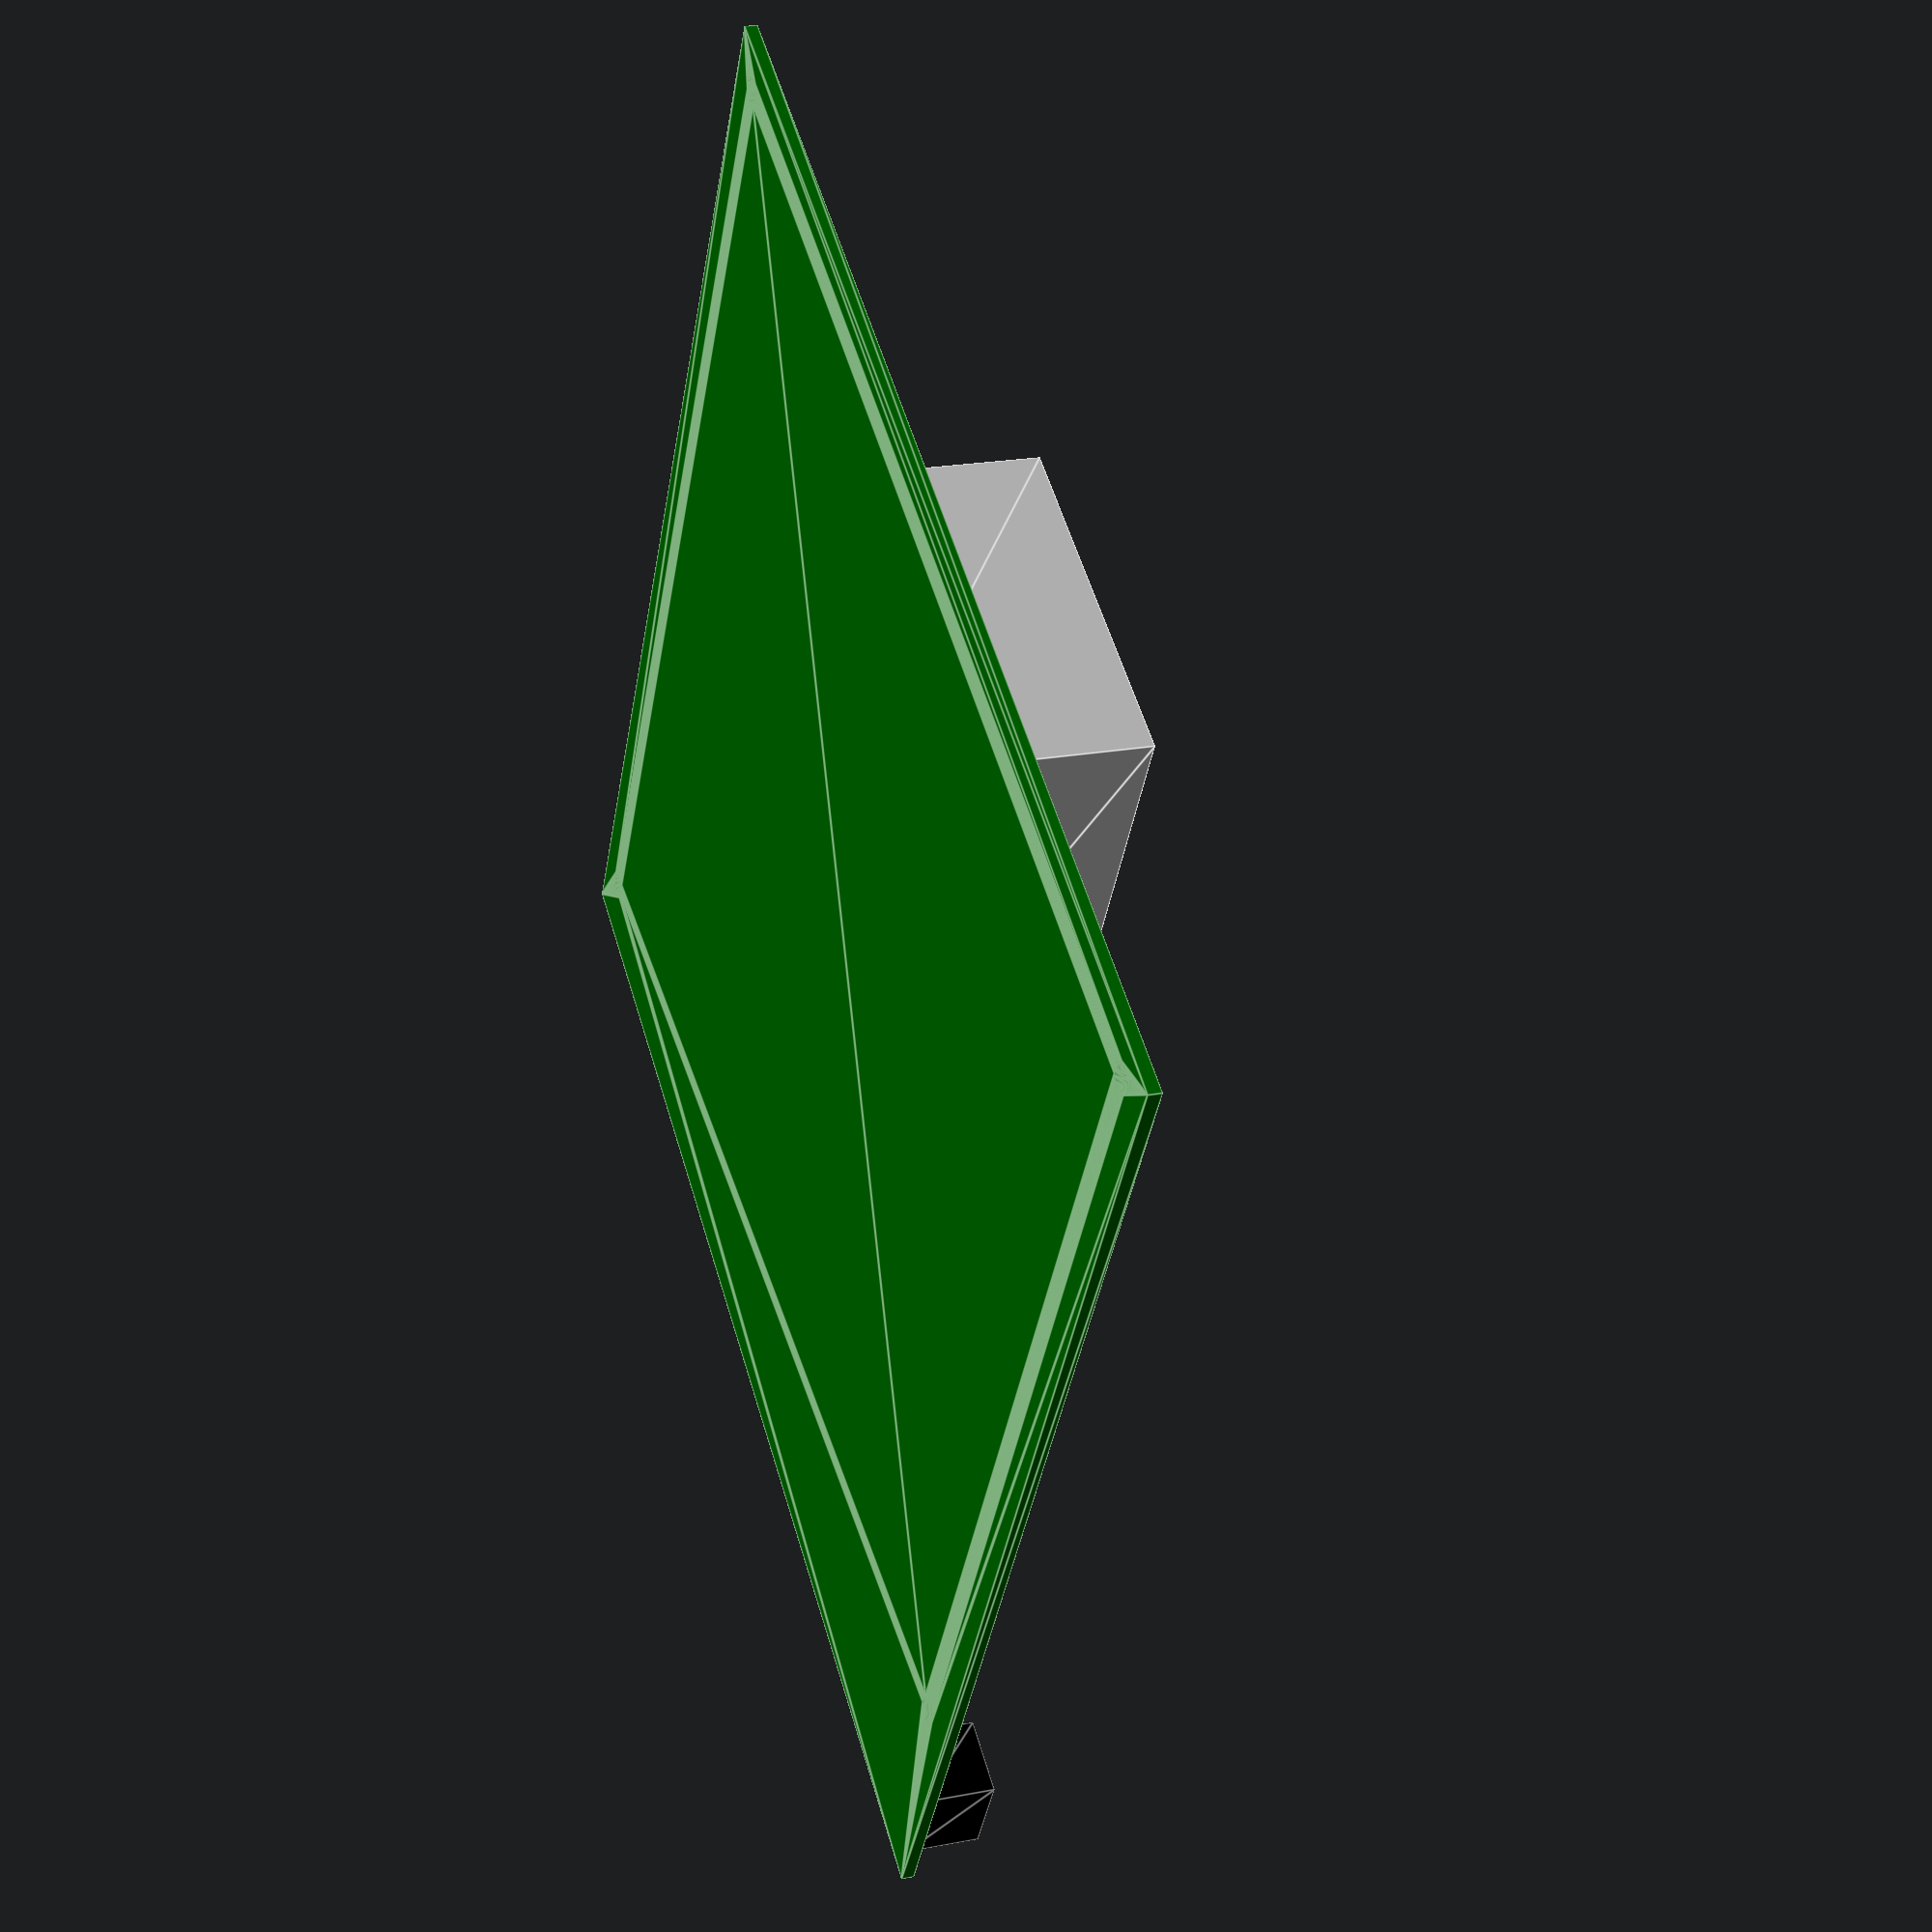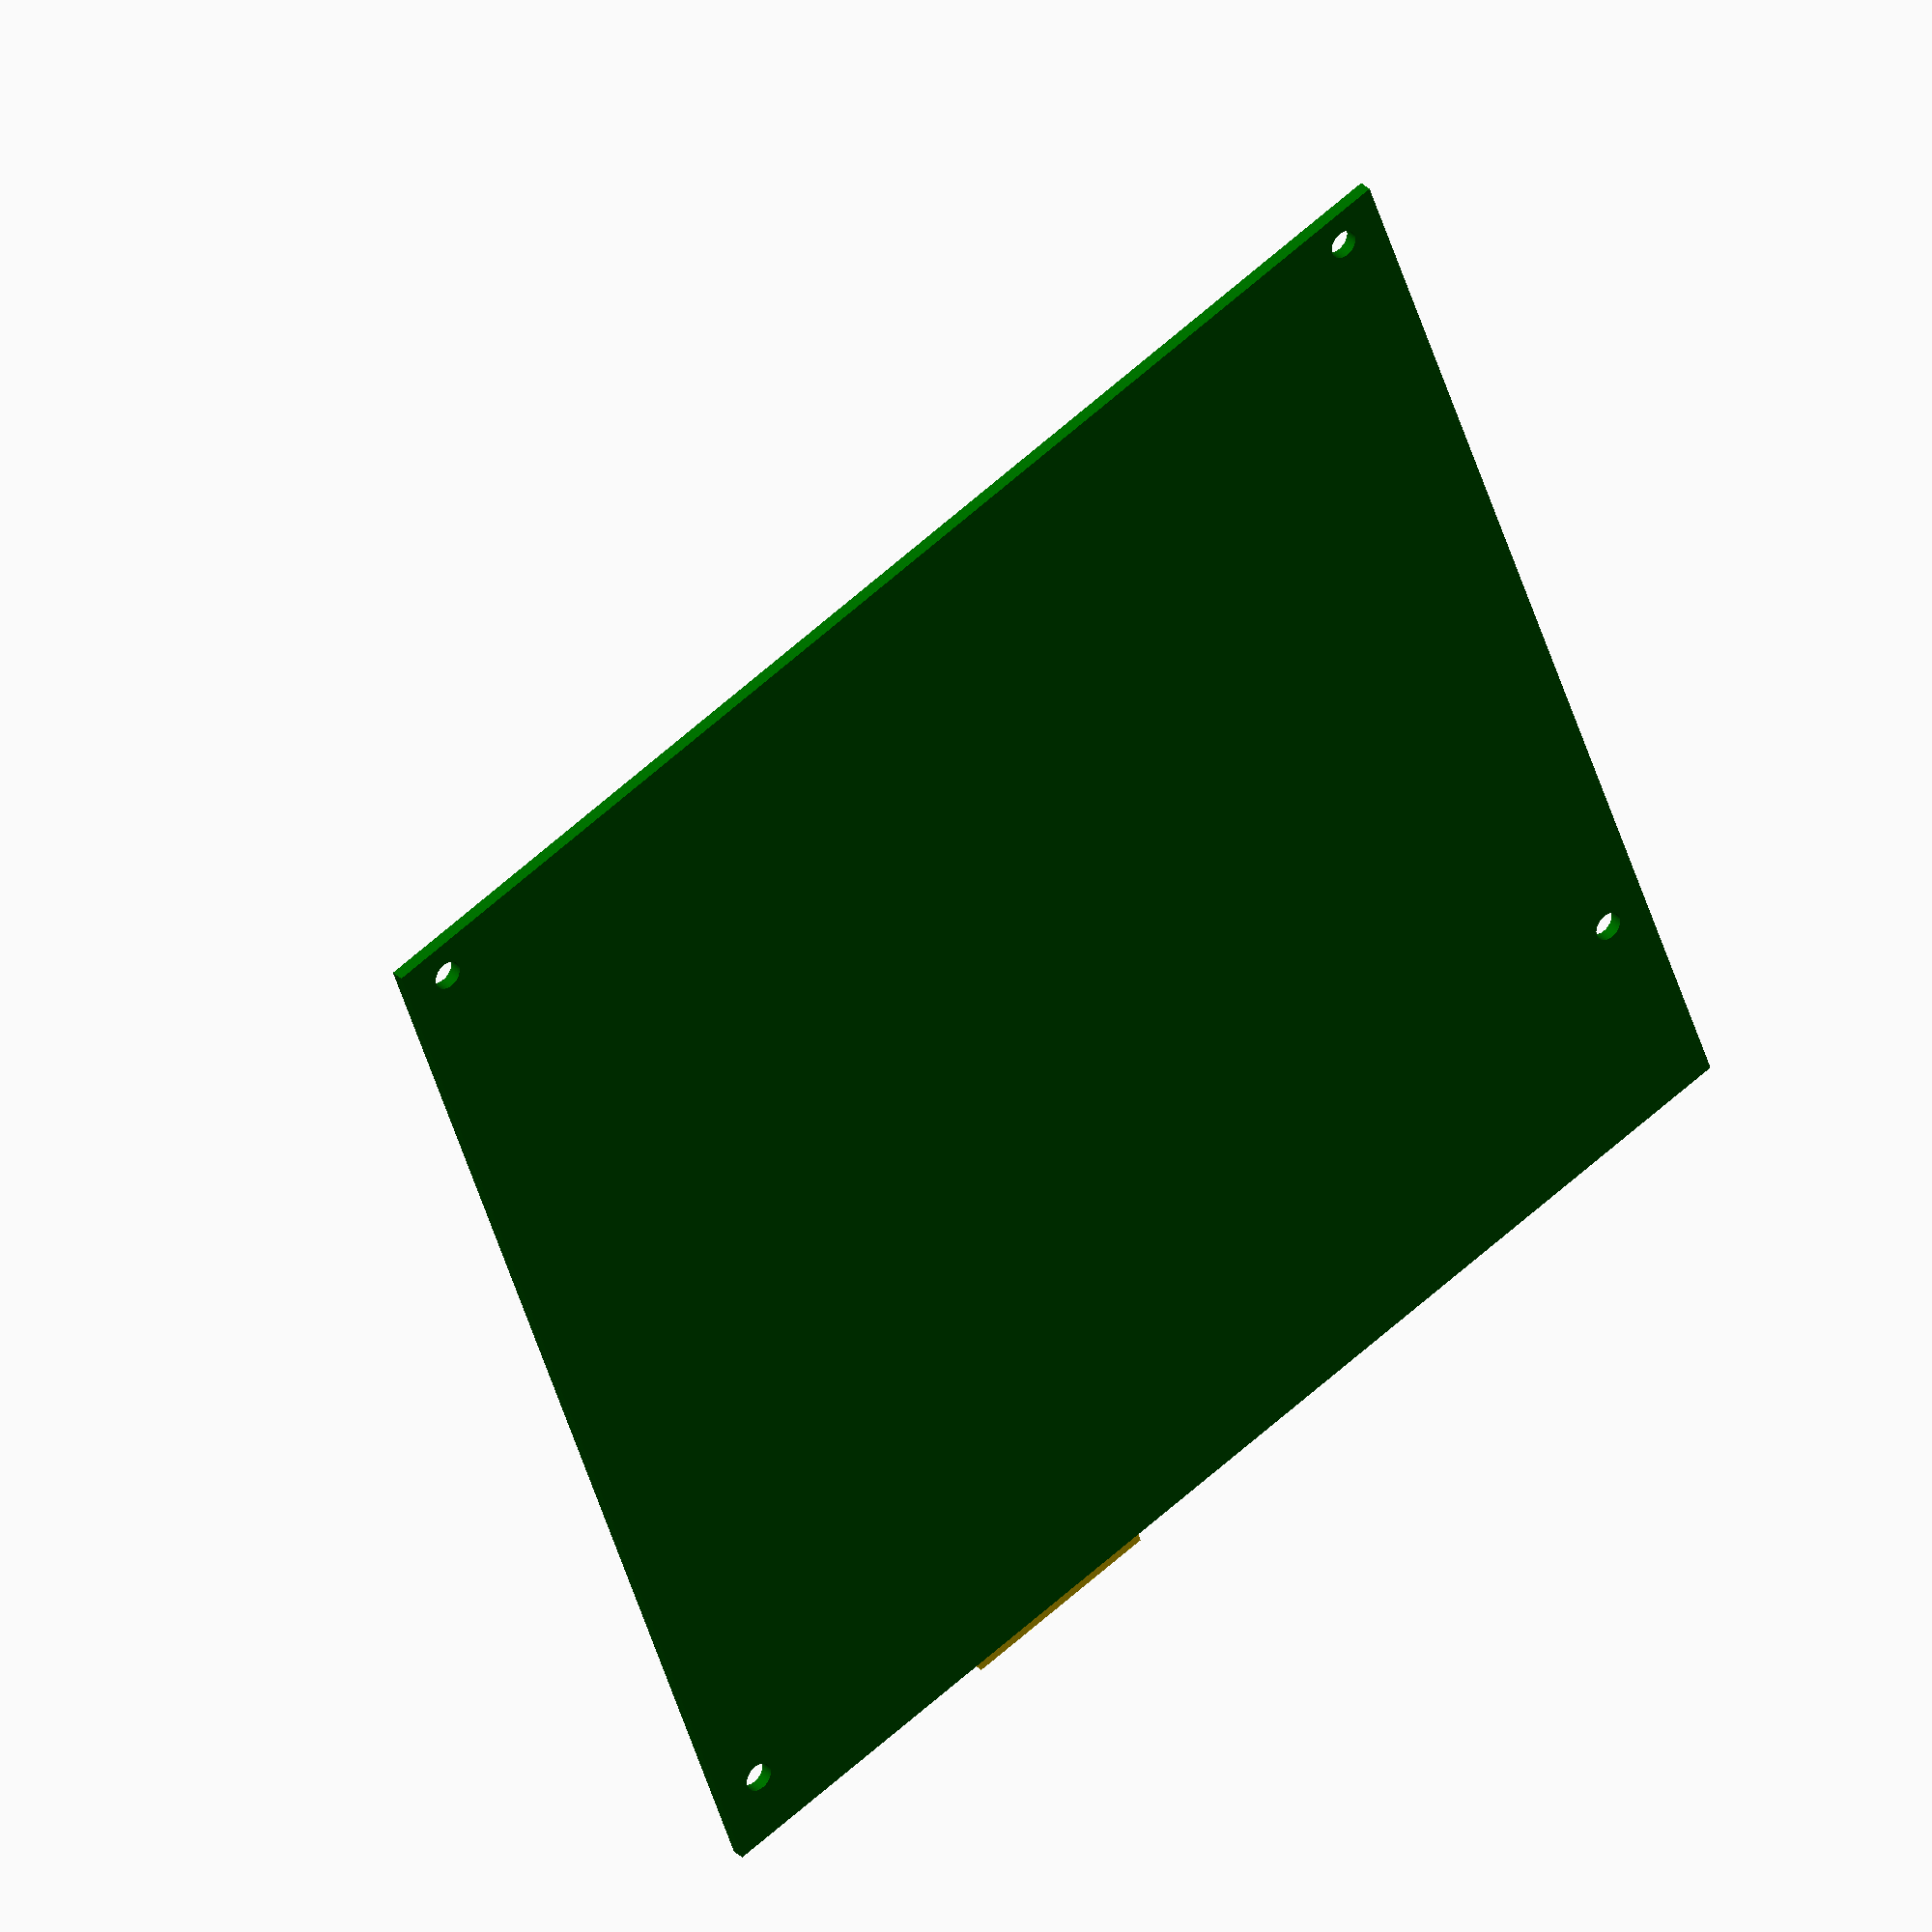
<openscad>
$fn=100;
module jetsonTX1() {
    color("darkgreen") {  // board
        linear_extrude(1.75) {
            difference() {
                translate([-6.35, -5.08,0]) {
                    square([163.83+6.35, 165.1 +5.08], false);
                }
                circle(d=3.95);
                translate([157.48, 0, 0]) {
                    circle(d=3.95);
                }
                translate([157.48, 132.08, 0]) {
                    circle(d=3.95);
                }
                translate([0, 165.1-9.8,0]) {
                    circle(d=3.95);
                }
            }
        }
    }
    translate([0, 0, 1.75]) { // everything is on top of the board
        color("silver") {  // compute module
            linear_extrude(37) {
                translate([29, 47.68, 0]) {
                    translate([-3.75, -3.5, 0]) {
                        square([51, 87], false);
                    }
                }
            }
        }
        
        color("black") {  // power connector
            translate([163.83-3.75-10.25, 165.1-13.25,0]) {
                linear_extrude(10) {
                    square([10.25,13.25], false);
                }
            }
        }
        
        color("red") { // micro usb port
            translate([163.83-3.75-10.25-32.2-8, 165.1-6,0]) {
                linear_extrude(3) {
                    square([8, 6], false);
                }
            }
        }
        
        color("blue") { // usb a port
            translate([163.83-3.75-10.25-32.2-8-6.8-14, 165.1-16.5, 0]) {
                linear_extrude(7) {
                    square([14, 16.5], false);
                }
            }
        }
        
        color("hotpink") { // hdmi port
            translate([163.83-3.75-10.25-32.2-8-6.8-14-7.25-14.5, 165.1-18.5, 0]) {
                linear_extrude(6.1) {
                    square([14.5, 18.5], false);
                }
            }
        }
        
        color("gold") { // sd card slot
            translate([163.83-3.75-10.25-32.2-8-6.8-14-7.25-14.5-28-3, 165.1-35+3, 0]) {
                linear_extrude(2.5) {
                    square([28, 35], false);
                }
            }
        }
    }
}

jetsonTX1();
</openscad>
<views>
elev=338.6 azim=149.5 roll=251.4 proj=p view=edges
elev=326.3 azim=199.4 roll=141.5 proj=o view=wireframe
</views>
